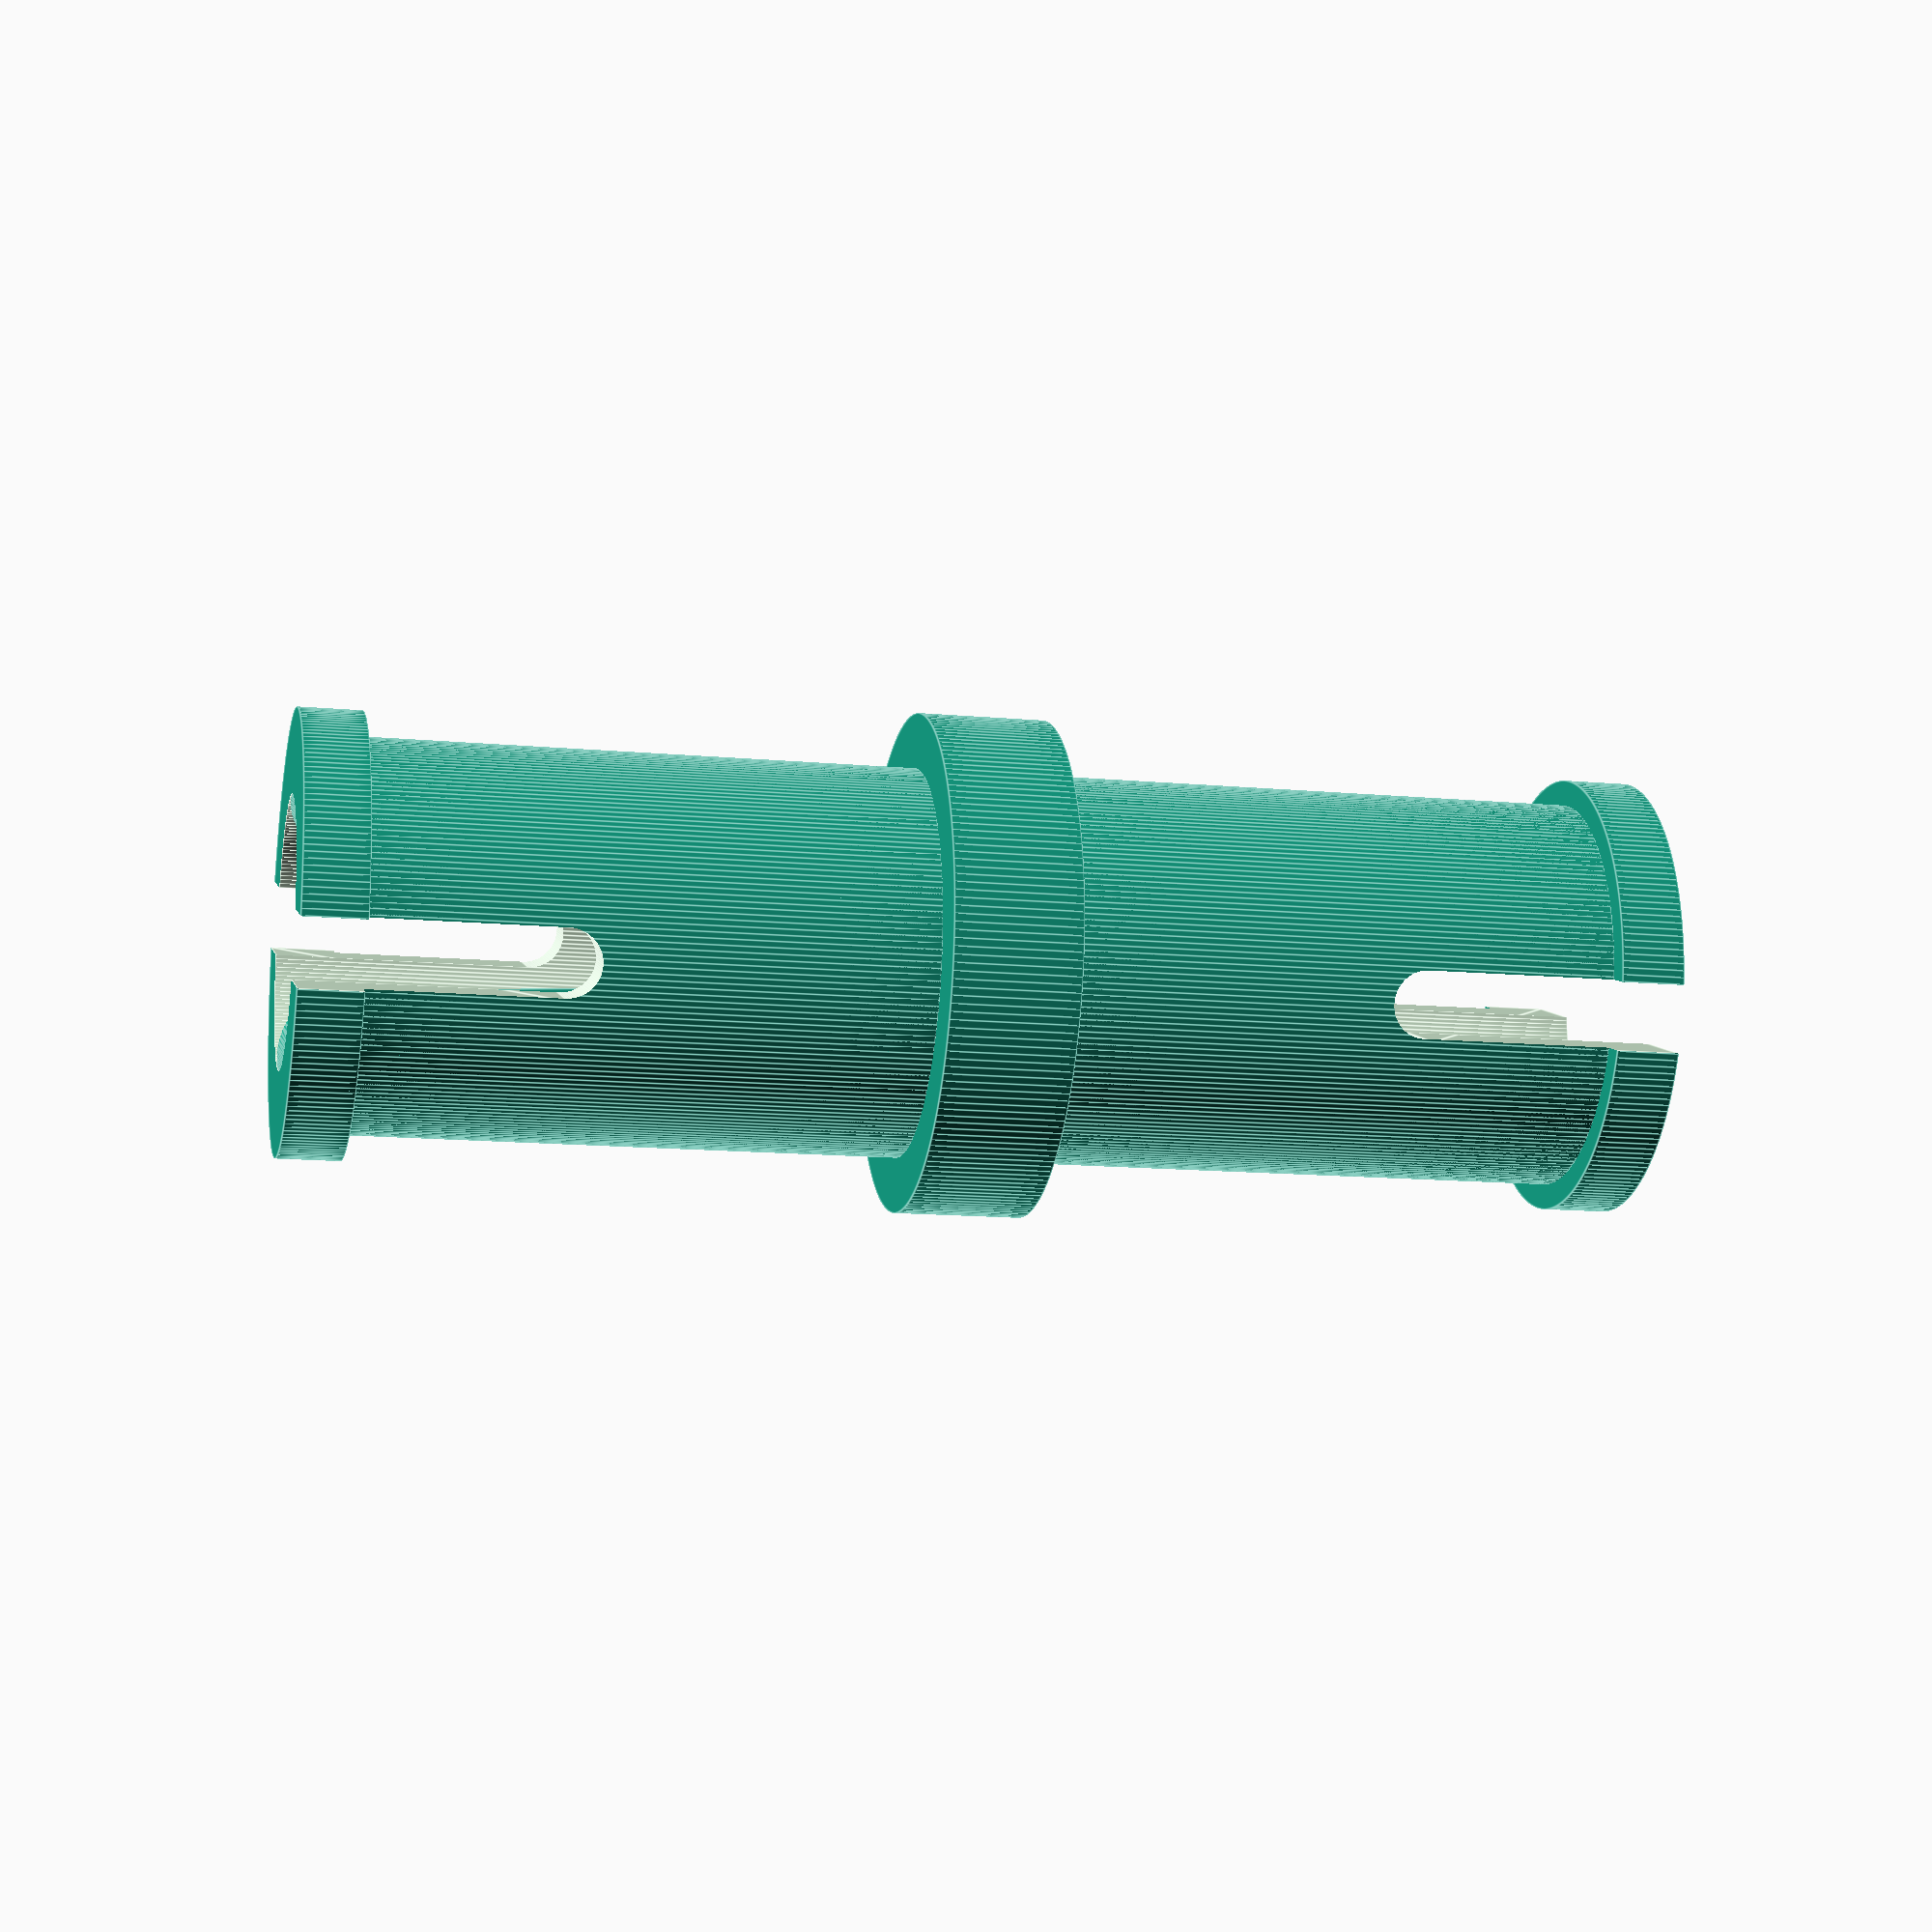
<openscad>
eps = 0.001;

modelScale = 1.0;


addScrewHole = false;
addRib = true;

rScrewHole = 3.0/2/2.5;
rScrewHead = 5.6/2/2.5;
rNut = 6.0/2/2.5;


// printability corrections; values should be zero for real object dimensions 
PRINTABLE = 1;
correction_rPin1 = PRINTABLE ? -0.1 : 0.0;
correction_hPinInternal = PRINTABLE ? -0.1 : 0.0;


// mid
rMid = 5.9/2*modelScale;
hMid = 1.6*modelScale;
tScrewFlesh = 4.0*modelScale;


// pin
rPin1 = (4.8/2 + correction_rPin1)*modelScale;
rPin2 = 5.2/2*modelScale;
rPin3 = 3.2/2*modelScale;
hPin1 = 6.4*modelScale;
hPin2 = 0.8*modelScale;


// slot hole
wSlotHole = 0.8*modelScale;
offsetSlotHole = 3.0*modelScale;


// rib
rRib1 = 1.7/2*modelScale;
rRib2 = 2.4/2*modelScale;
distRibsY = 2.5;
lRib = hPin1+0.84;




module drawCone()
{
    hull()
    {
        translate([0,0,lRib-rRib1]) sphere(rRib1,$fn=100*modelScale);
        translate([0,0,-eps]) cylinder(eps,rRib2,rRib2,$fn=100*modelScale);
    }    
}    


module drawRib()
{
    hull()
    {
        translate([0,-distRibsY/2,0]) drawCone();
        translate([0,distRibsY/2,0]) drawCone();
    }
}    


module drawCamfer()
{
    drawCamferSingle();
    rotate([0,0,90]) drawCamferSingle();
    rotate([0,0,180]) drawCamferSingle();
    rotate([0,0,270]) drawCamferSingle();
}


module drawSlotHole()
{
    r = wSlotHole/2;
    h = hPin1+hPin2;
    hull()
    {
        translate([0,0,h-offsetSlotHole]) rotate([90,0,0]) cylinder(2*rPin2+2*eps,r,r,$fn=100*modelScale,true);
        translate([-r,-rPin2-eps,h]) cube([2*r,2*rPin2+2*eps,eps]);
    }
}    


module drawHollowCylinder(prmH,prmRi)
{
    smallSize = 3*prmH;
    difference()
    {
        union()
        {
            cylinder(smallSize,smallSize,smallSize,$fn=200*modelScale,true);                    
        }
        union()
        {        
            cylinder(smallSize+2*eps,rPin1,rPin1,$fn=200*modelScale,true);
        }
    }
}


module drawPinHalf(prmIsTop)
{
    smallSize = 3*rMid;
    difference()
	{
        union()
        {
            translate([0,0,hPin1-correction_hPinInternal/2]) cylinder(hPin2+correction_hPinInternal/2,rPin2,rPin2,$fn=200*modelScale);
            translate([0,0,-eps+correction_hPinInternal/2]) cylinder(hPin1-correction_hPinInternal+2*eps,rPin1,rPin1,$fn=200*modelScale);
        }
        union()
        {
            translate([0,0,-2*eps+correction_hPinInternal/2]) cylinder(hPin1+hPin2-correction_hPinInternal/2+4*eps,rPin3,rPin3,$fn=200*modelScale);
            drawSlotHole();
        }
    }
    
    if (addRib)
    {
        difference()
        {
            union()
            {
               translate([rPin3,0,correction_hPinInternal/2-eps]) drawRib();
               translate([-rPin3,0,correction_hPinInternal/2-eps]) drawRib();
            }
            union()
            {
                drawHollowCylinder(hPin1,rPin1);
                if (addScrewHole)
                {
                    fn = prmIsTop ? 6 : 100*modelScale;
                    r = prmIsTop ? rNut : rScrewHead;
                    translate([0,0,-3*eps+correction_hPinInternal/2]) cylinder(hPin1+hPin2-correction_hPinInternal/2+6*eps,r,r,$fn=fn);
                }
            }
        }
    }   
}


module drawPin()
{
    difference()
	{
        union()
        {
            translate([0,0,hMid/2]) drawPinHalf(true);
            cylinder(hMid+correction_hPinInternal,rMid,rMid,$fn=200*modelScale,true);
            mirror([0,0,1]) translate([0,0,hMid/2]) drawPinHalf(false);
            if (addScrewHole)
            {
                cylinder(tScrewFlesh,rPin3+eps,rPin3+eps,$fn=100*modelScale,true);
            }
        }
        union()
        {
            if (addScrewHole)
            {
                cylinder(tScrewFlesh+2*eps,rScrewHole,rScrewHole,$fn=50*modelScale,true);
            }            
        }
    }    
}



// tests
//drawRib();
//drawSlotHole();
//drawHollowCylinder(hPin1,rPin1);
//drawPinHalf();


// parts
drawPin();



</openscad>
<views>
elev=13.5 azim=251.5 roll=258.1 proj=p view=edges
</views>
